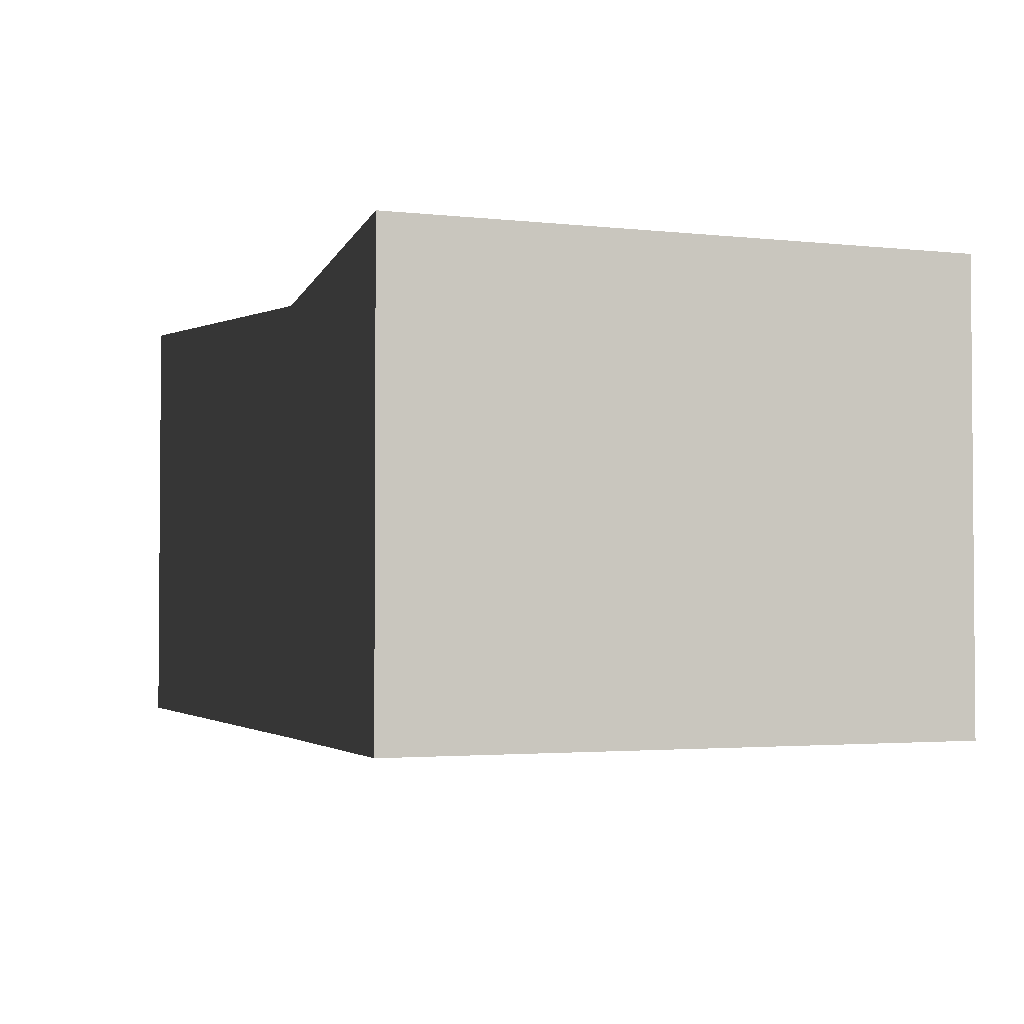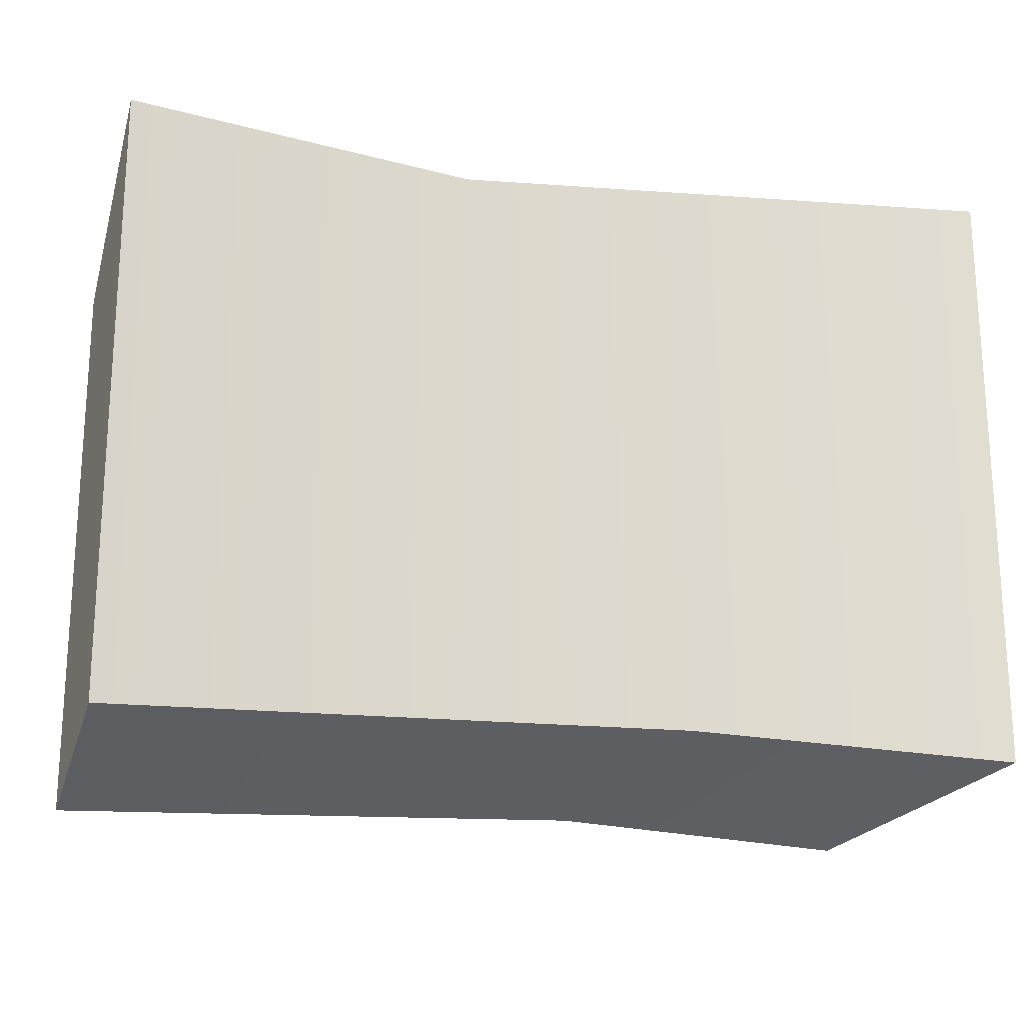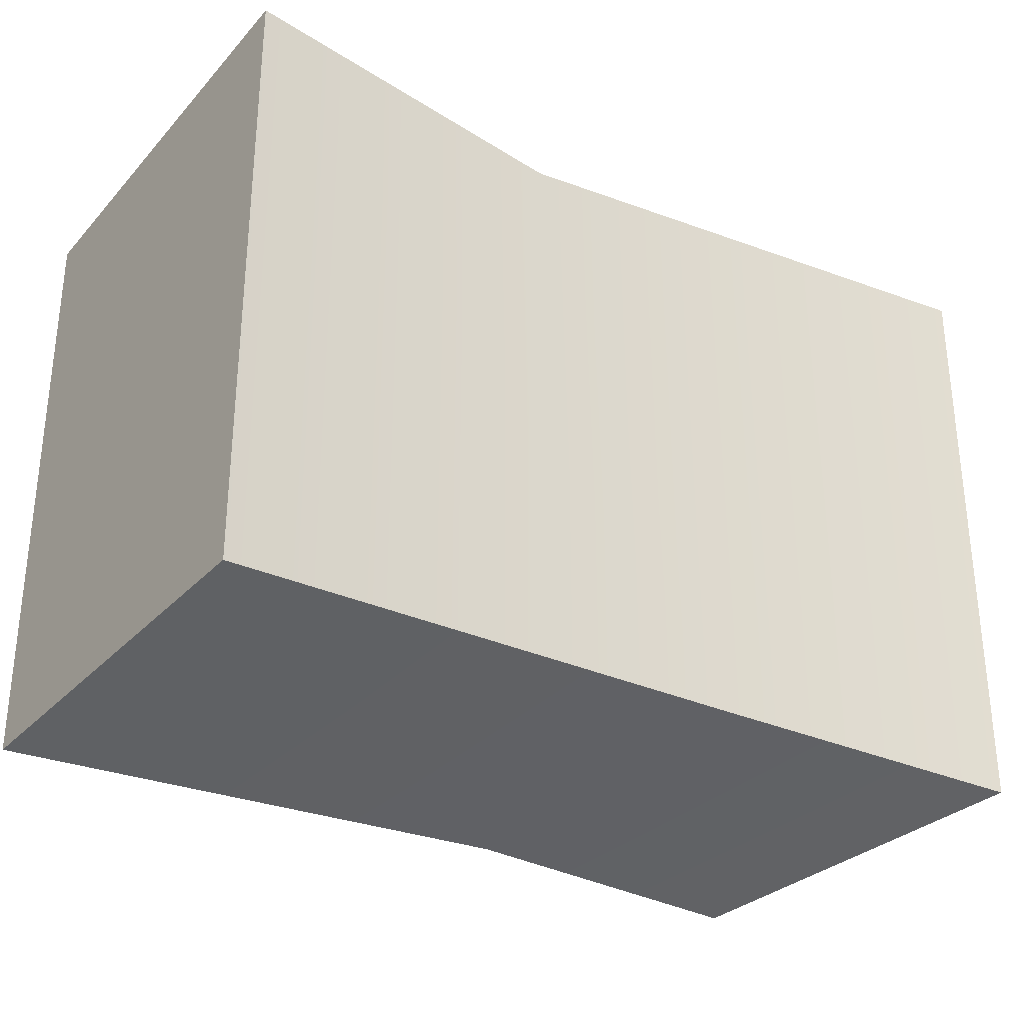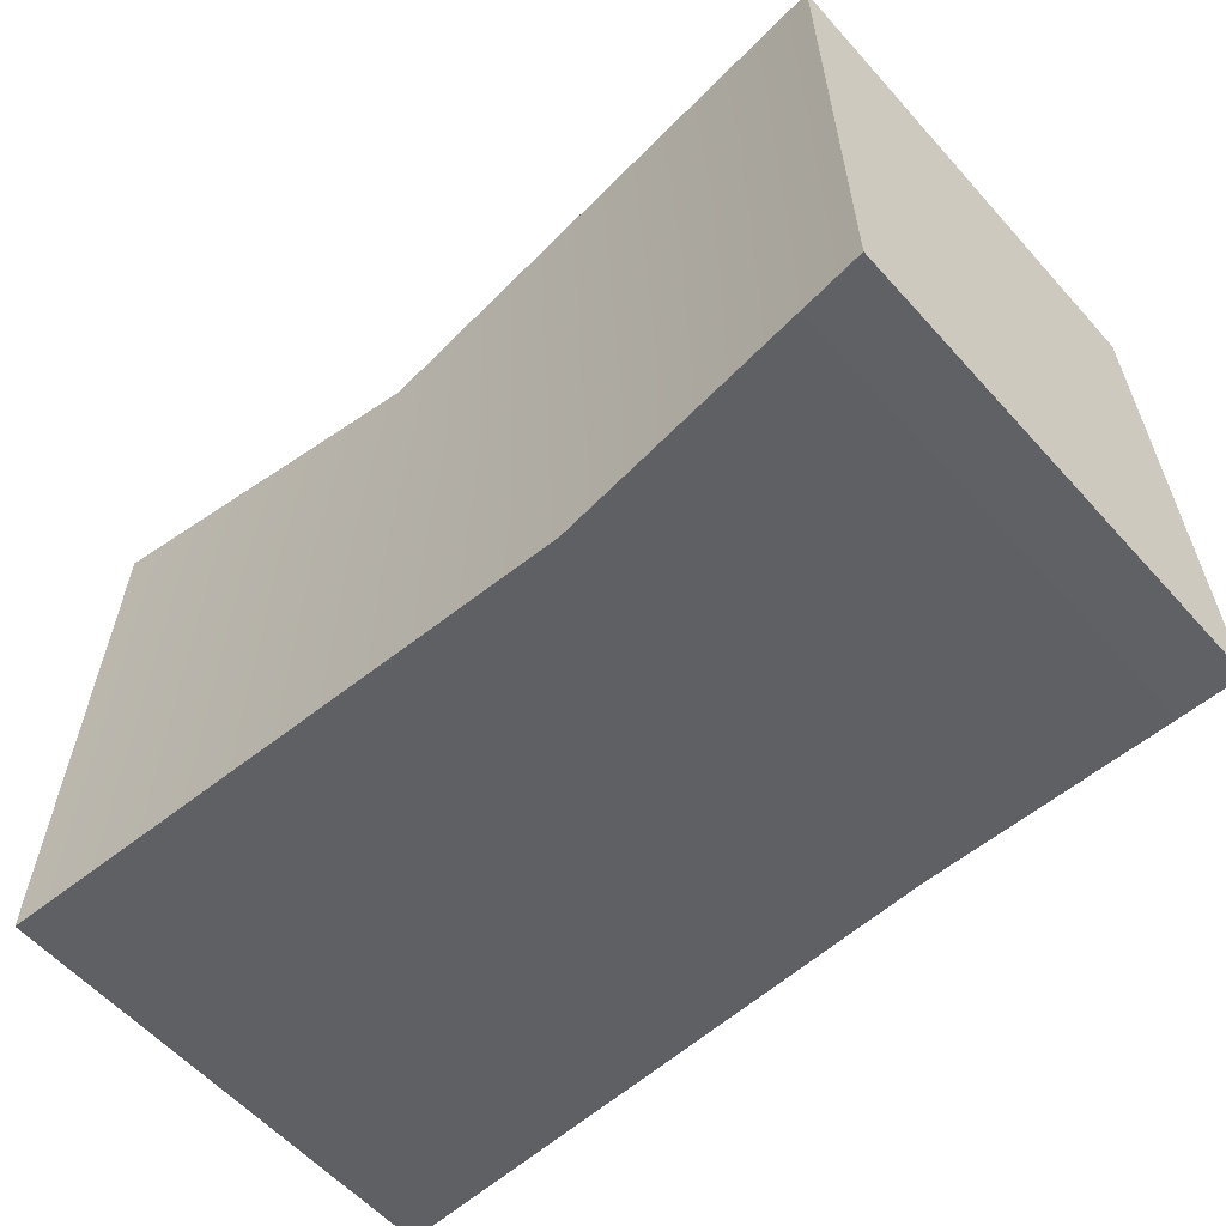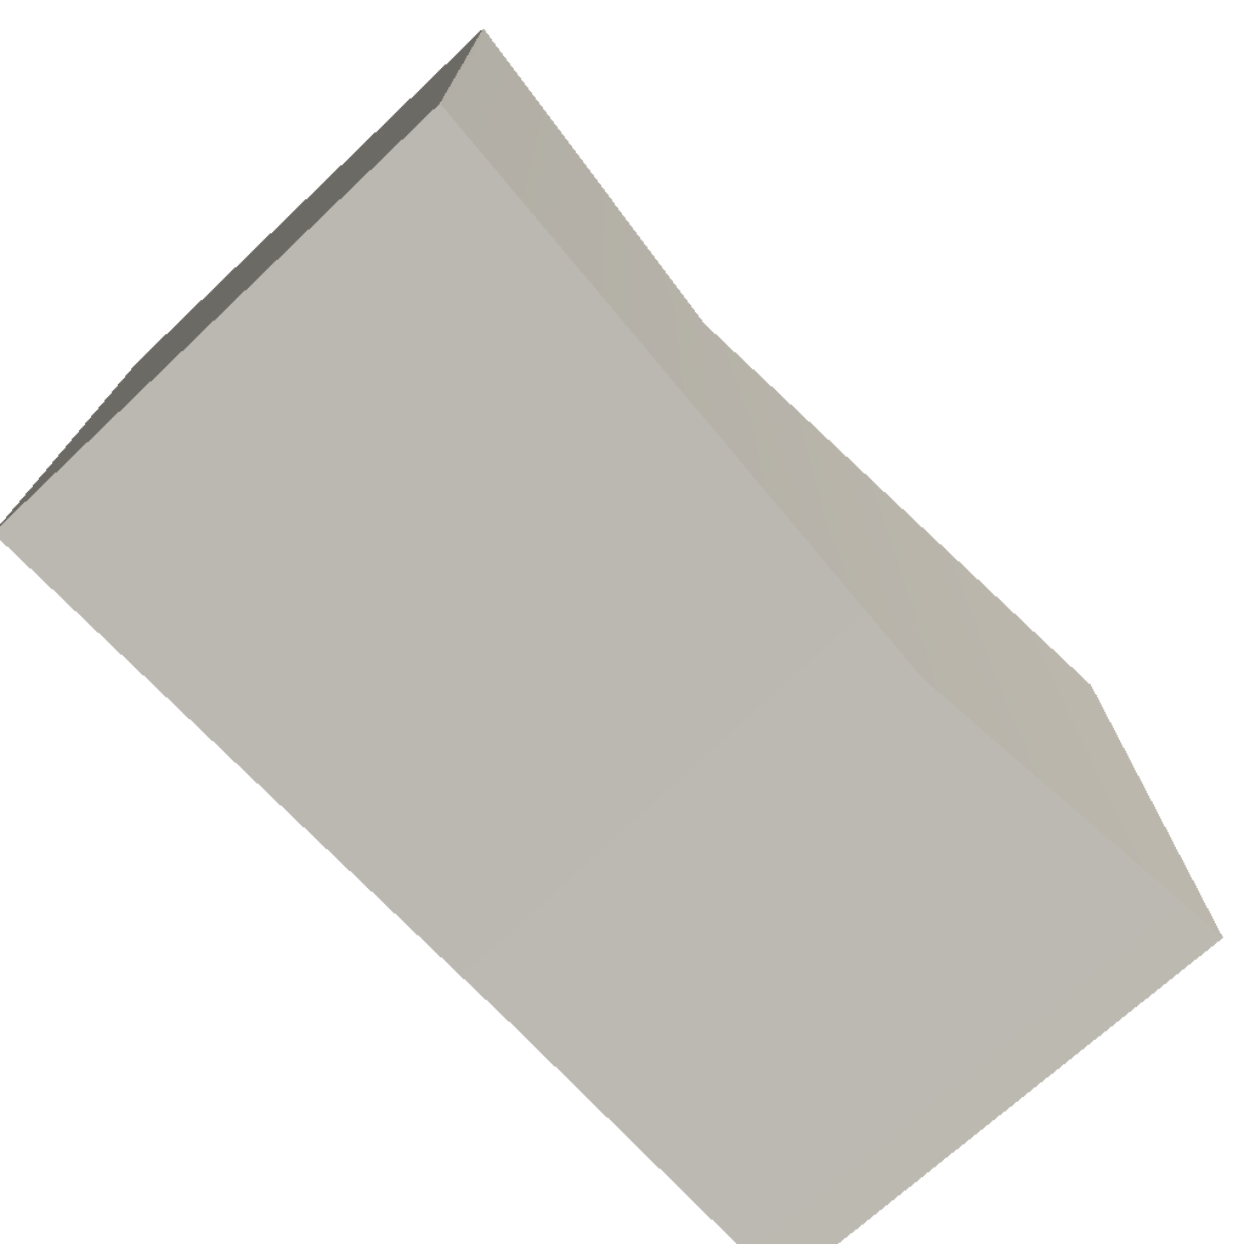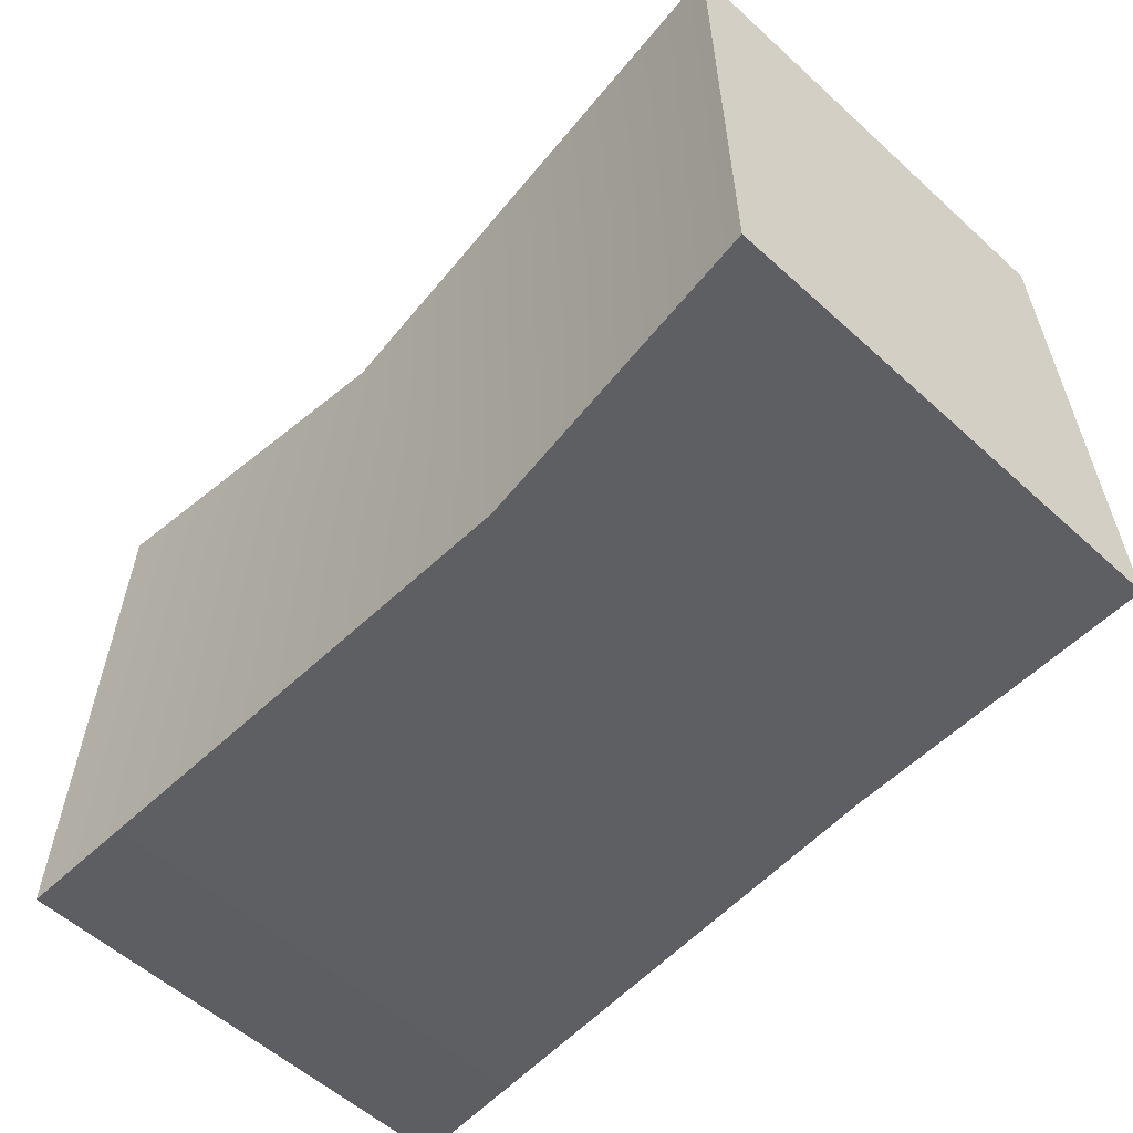
<metadata>
{"format":"obj","ext":"obj","renderer":"f3d","projection":"perspective","resolution":1024,"background":"white","views":[{"elev":-2.5,"azim":68.5,"up":"+Y"},{"elev":-19.9,"azim":165.1,"up":"+Z"},{"elev":-29.9,"azim":146.0,"up":"+Z"},{"elev":-59.3,"azim":-138.3,"up":"+Z"},{"elev":-72.0,"azim":132.9,"up":"+Z"},{"elev":-57.6,"azim":-133.1,"up":"+Z"}]}
</metadata>
<code>
v -1.107 0.08146 0.7414
v -1.107 1.235 0.7414
v 0.237 1.149 0.6928
v 0.237 0.07102 0.6928
v 1.086 0.08146 0.7414
v 1.086 1.235 0.7414
v -1.107 1.235 0.7414
v -1.107 1.235 -0.7414
v -0.3198 1.149 -0.6928
v 0.237 1.149 0.6928
v 1.086 1.235 0.7414
v 1.086 1.235 -0.7414
v -1.107 1.235 -0.7414
v -1.107 0.08146 -0.7414
v -0.3198 0.07102 -0.6928
v -0.3198 1.149 -0.6928
v 1.086 1.235 -0.7414
v 1.086 0.08146 -0.7414
v -1.107 0.08146 -0.7414
v -1.107 0.08146 0.7414
v 0.237 0.07102 0.6928
v -0.3198 0.07102 -0.6928
v 1.086 0.08146 -0.7414
v 1.086 0.08146 0.7414
v 1.086 0.08146 0.7414
v 1.086 1.235 0.7414
v 1.086 1.235 -0.7414
v 1.086 0.08146 -0.7414
v -1.107 0.08146 -0.7414
v -1.107 1.235 -0.7414
v -1.107 1.235 0.7414
v -1.107 0.08146 0.7414
g Straw2_1301_20
f 1 3 2
f 1 4 3
f 3 4 5
f 3 5 6
f 7 9 8
f 7 10 9
f 9 10 11
f 9 11 12
f 13 15 14
f 13 16 15
f 15 16 17
f 15 17 18
f 19 21 20
f 19 22 21
f 21 22 23
f 21 23 24
f 25 27 26
f 25 28 27
f 29 31 30
f 29 32 31

</code>
